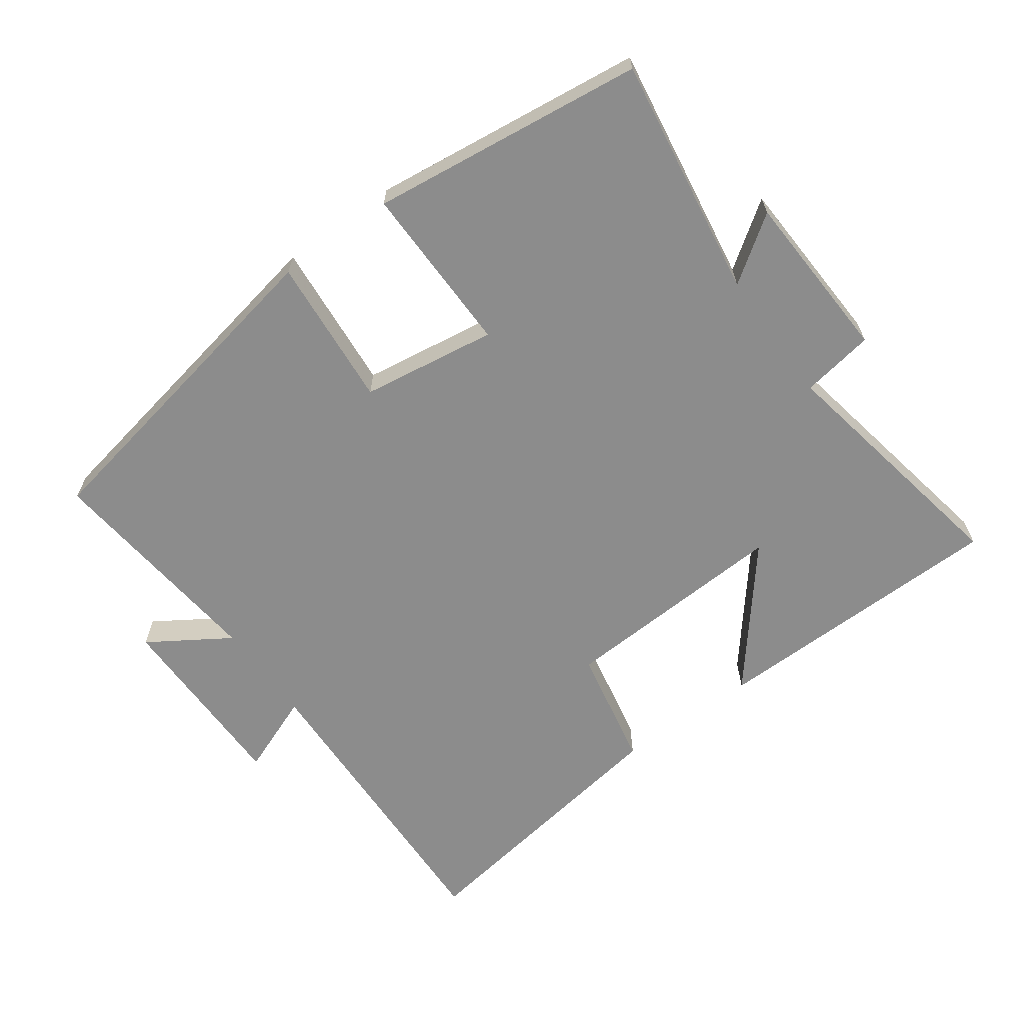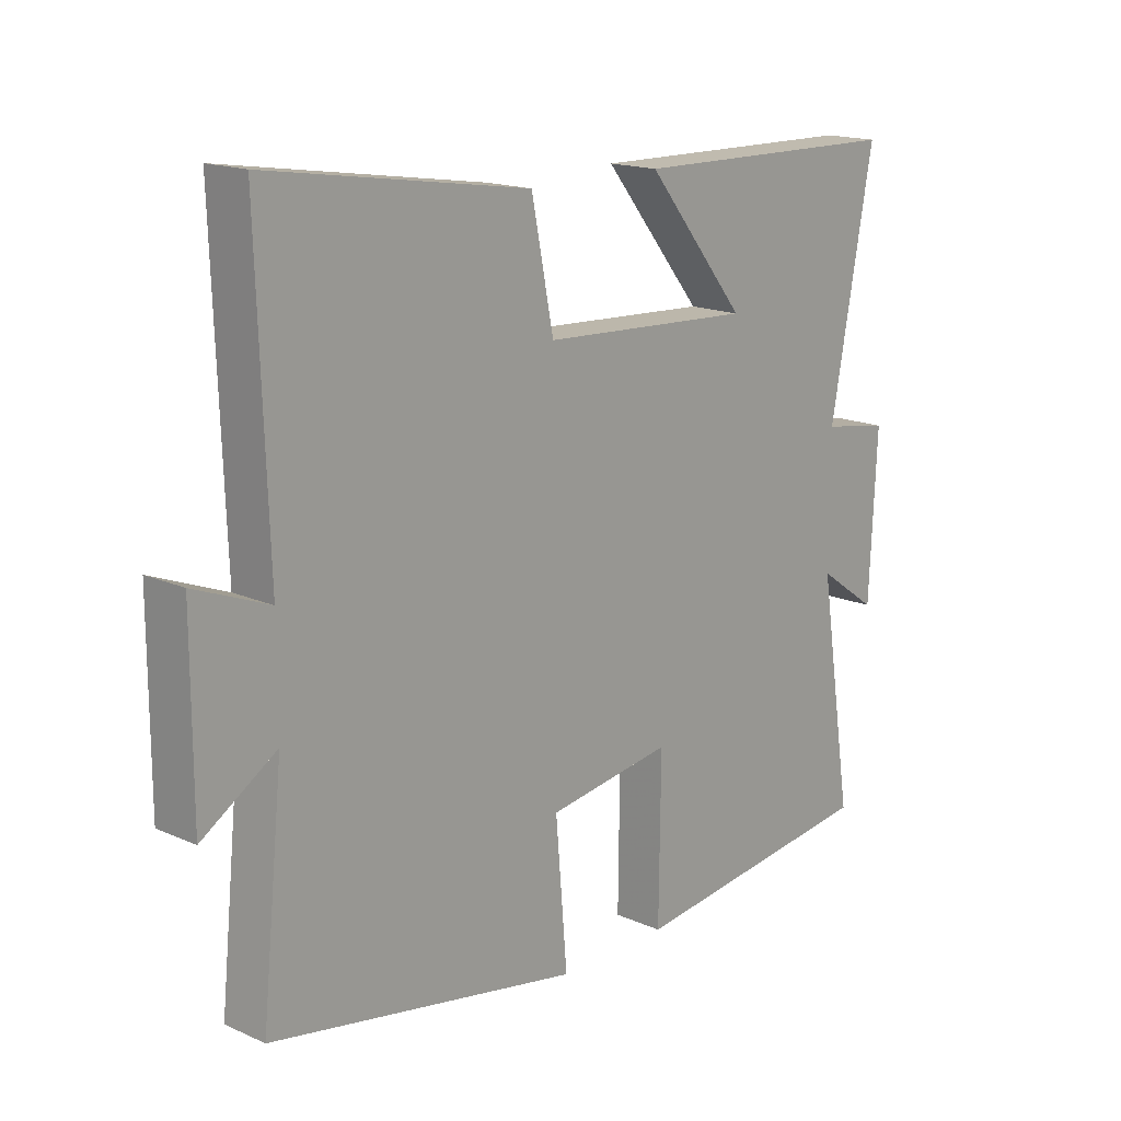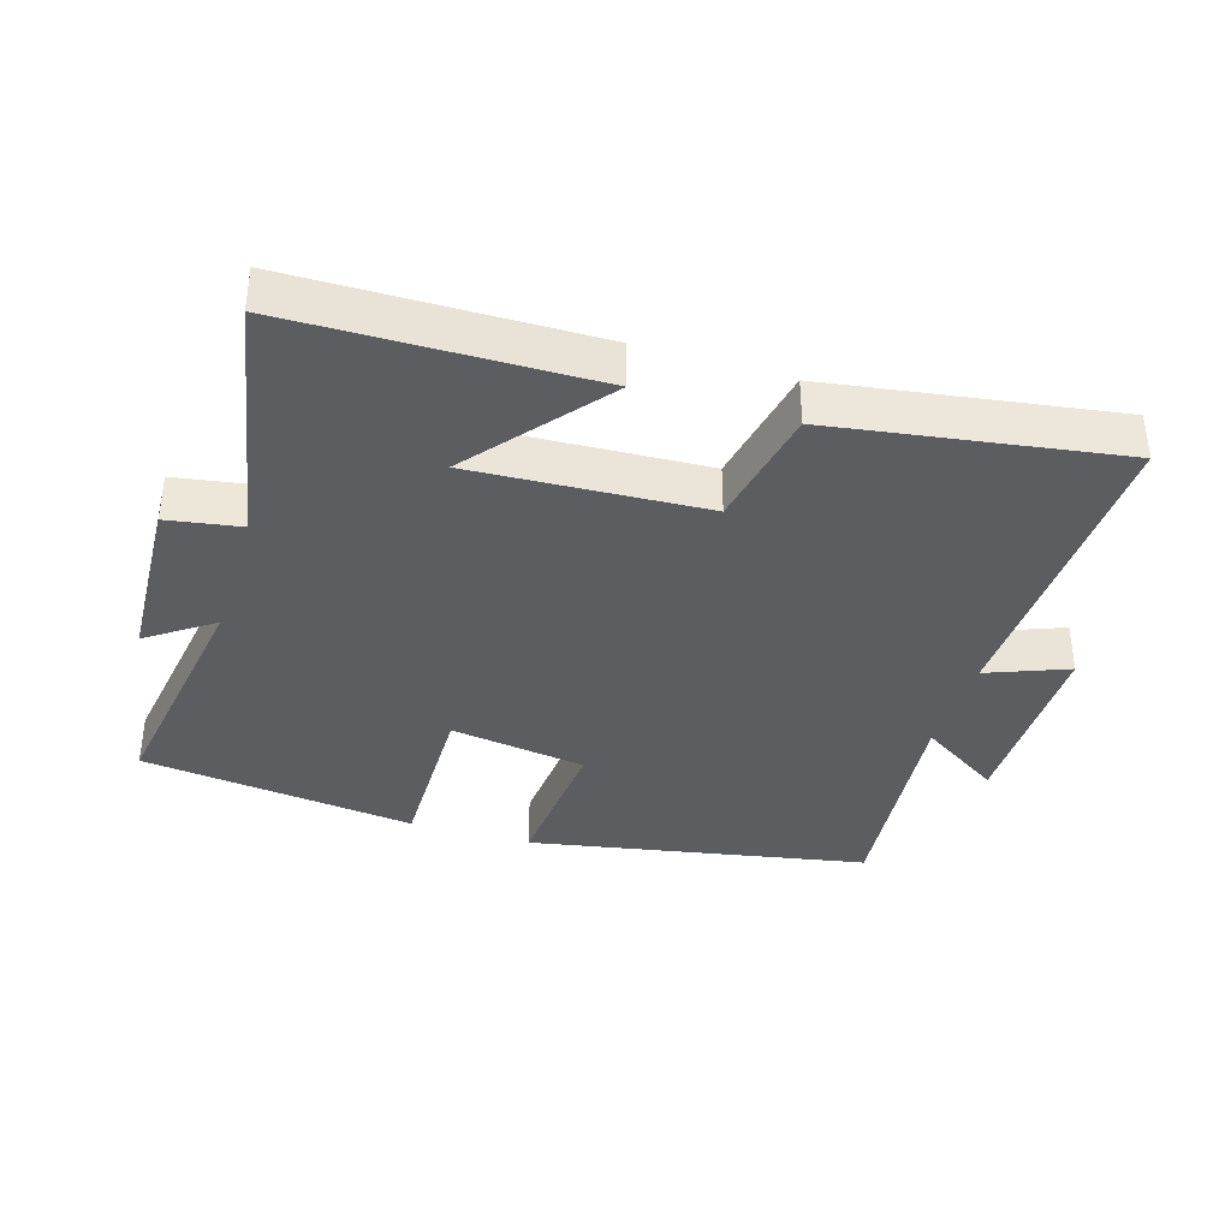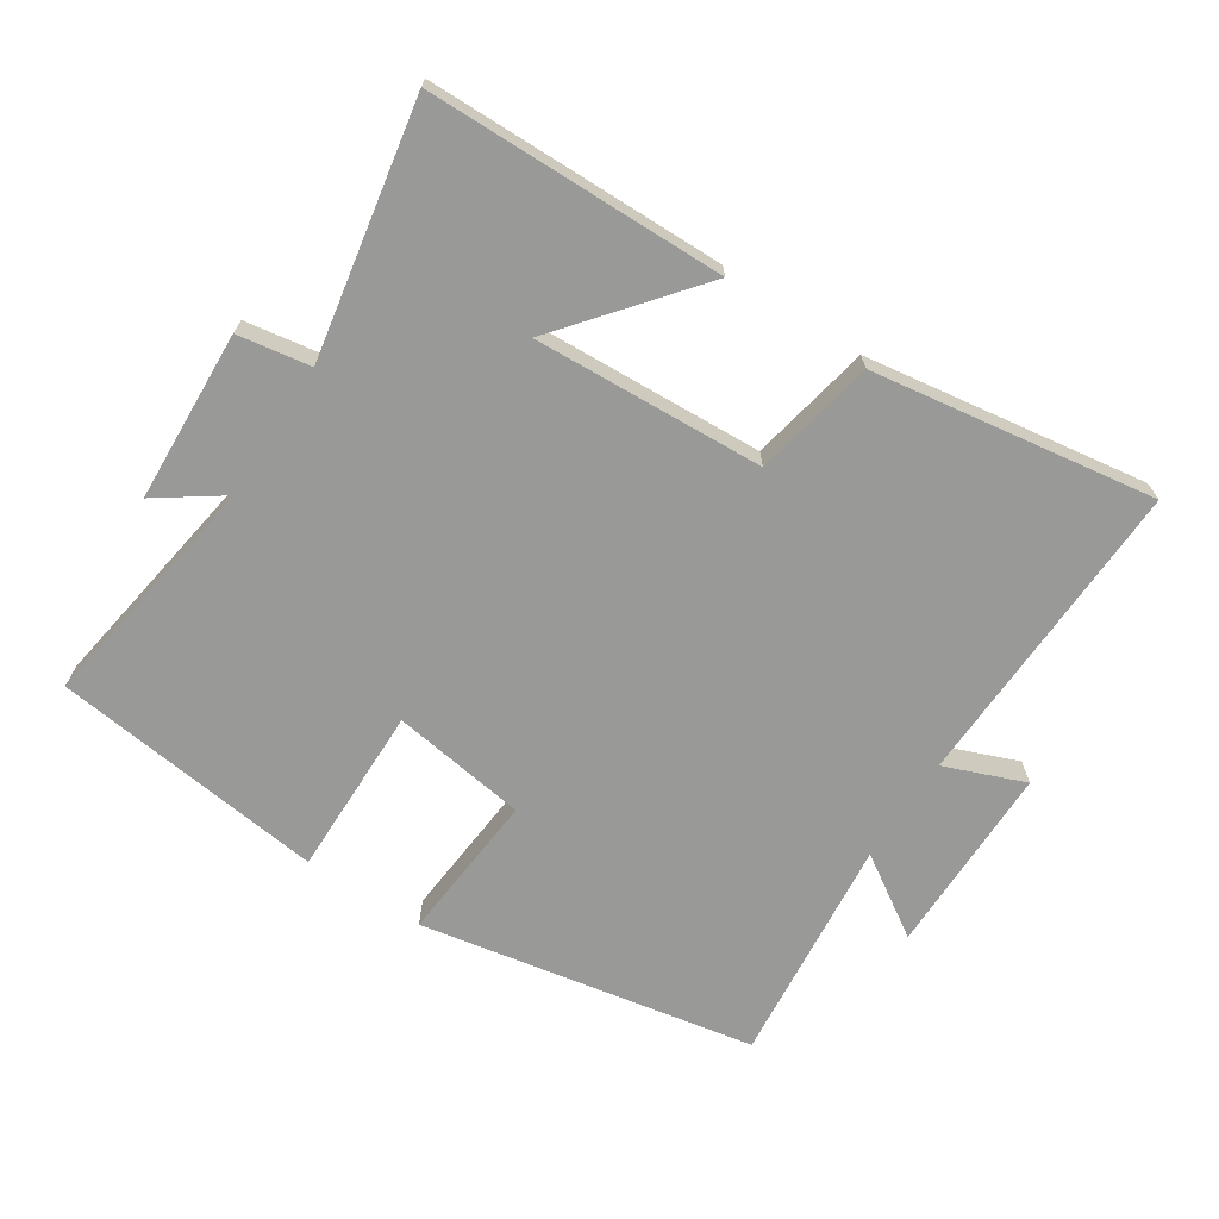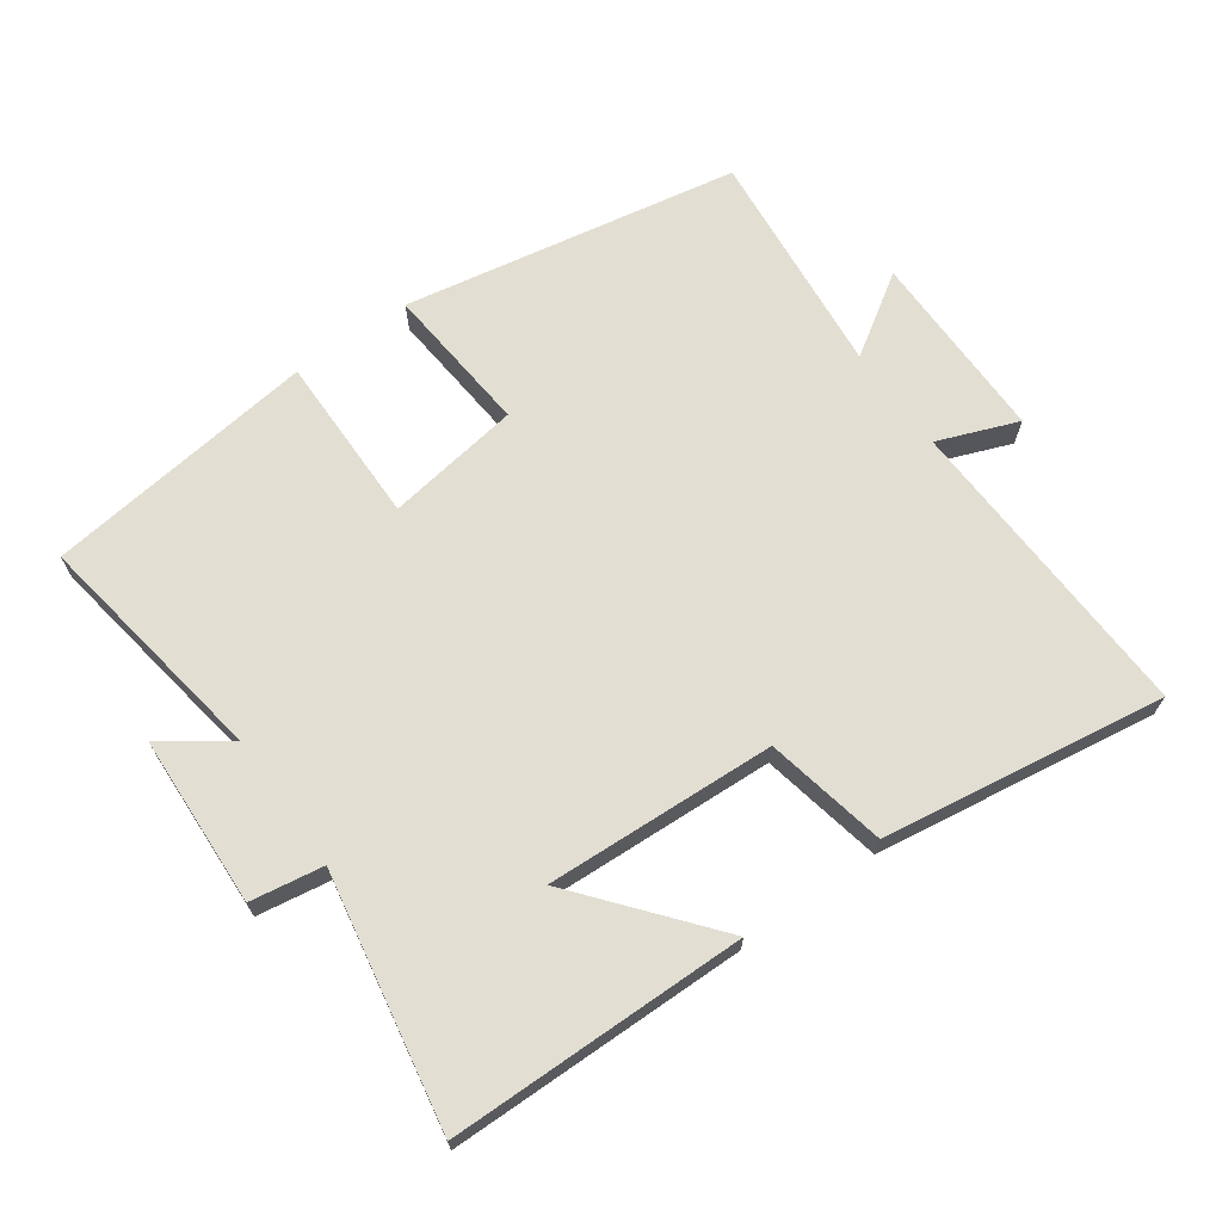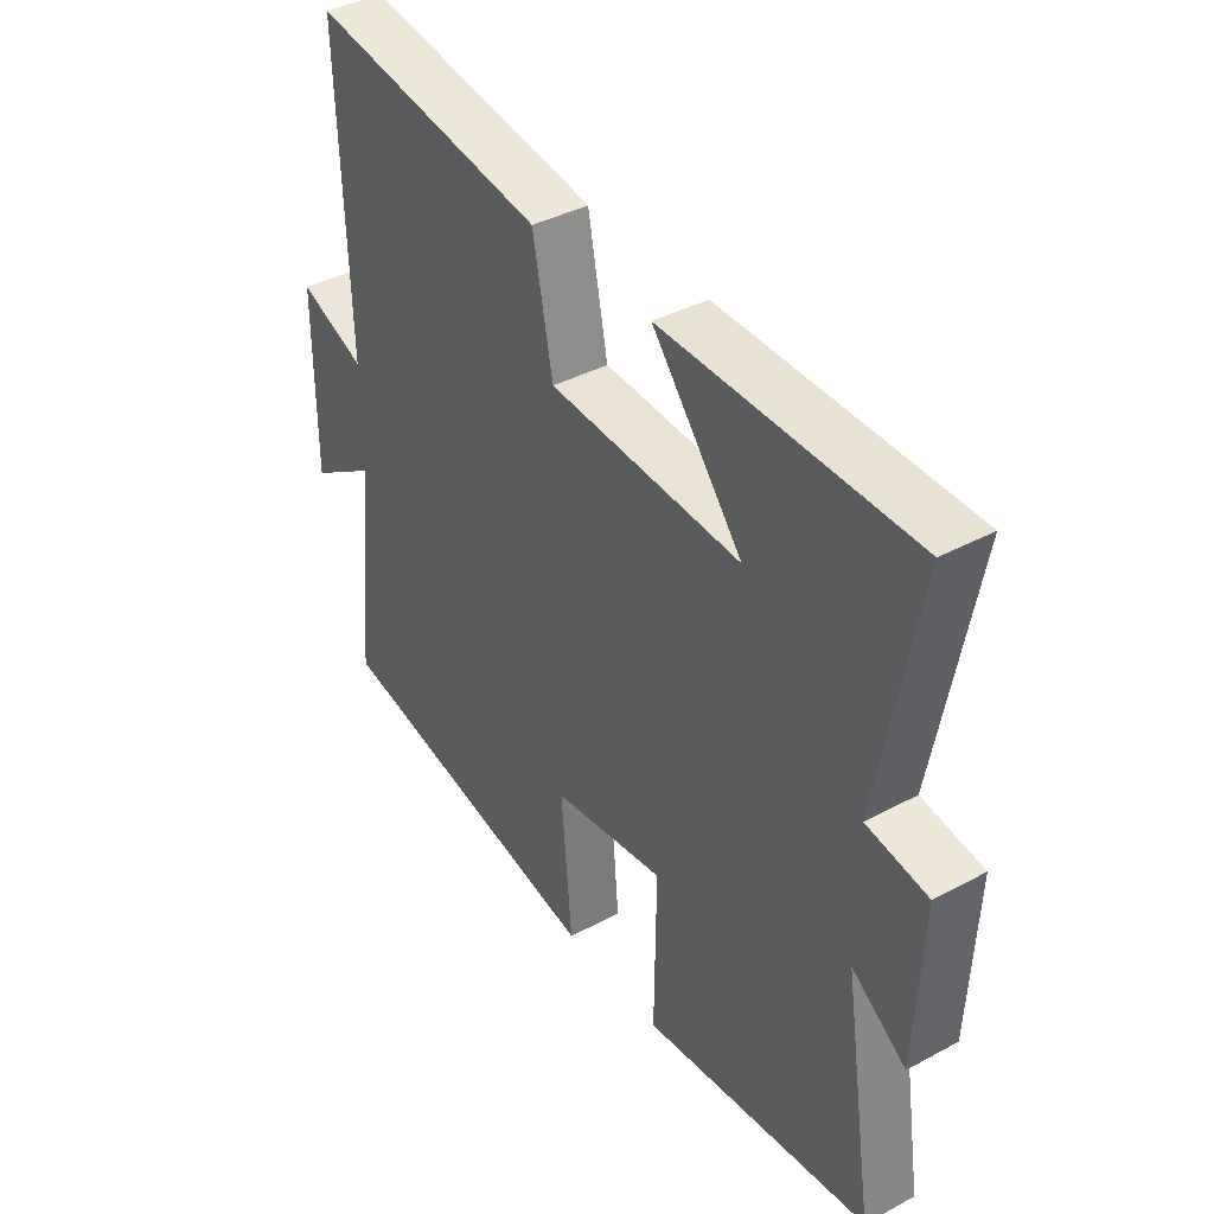
<metadata>
{"format":"obj","ext":"obj","renderer":"f3d","projection":"perspective","resolution":1024,"background":"white","views":[{"elev":-64.2,"azim":-144.1,"up":"+Y"},{"elev":16.5,"azim":132.1,"up":"+Z"},{"elev":-37.2,"azim":-17.1,"up":"+Y"},{"elev":-68.8,"azim":-33.1,"up":"+Y"},{"elev":68.0,"azim":-35.7,"up":"+Y"},{"elev":39.1,"azim":-123.9,"up":"+Z"}]}
</metadata>
<code>
v 0.516 0.07 0.565
v 0.5 0.07 0.098
v 0.62 0.07 0.145
v 0.62 0.07 -0.141
v 0.5 0.07 -0.064
v 0.535 0.07 -0.406
v 0.033 0.07 -0.5
v 0.052 0.07 -0.275
v -0.15 0.07 -0.245
v -0.147 0.07 -0.5
v -0.556 0.07 -0.45
v -0.5 0.07 -0.09
v -0.597 0.07 -0.158
v -0.609 0.07 0.098
v -0.5 0.07 0.116
v -0.57 0.07 0.493
v -0.125 0.07 0.5
v -0.287 0.07 0.301
v 0.057 0.07 0.319
v 0.093 0.07 0.5
v 0.516 0 0.565
v 0.5 0 0.098
v 0.62 0 0.145
v 0.62 0 -0.141
v 0.5 0 -0.064
v 0.535 0 -0.406
v 0.033 0 -0.5
v 0.052 0 -0.275
v -0.15 0 -0.245
v -0.147 0 -0.5
v -0.556 0 -0.45
v -0.5 0 -0.09
v -0.597 0 -0.158
v -0.609 0 0.098
v -0.5 0 0.116
v -0.57 0 0.493
v -0.125 0 0.5
v -0.287 0 0.301
v 0.057 0 0.319
v 0.093 0 0.5
f 19 20 1 2
f 18 19 2
f 15 16 17 18
f 15 18 2
f 12 13 14 15
f 12 15 2
f 9 10 11 12
f 8 9 12 2
f 5 6 7 8
f 5 8 2 3
f 3 4 5
f 22 21 40 39
f 22 39 38
f 38 37 36 35
f 22 38 35
f 35 34 33 32
f 22 35 32
f 32 31 30 29
f 22 32 29 28
f 28 27 26 25
f 23 22 28 25
f 25 24 23
f 1 21 22 2
f 2 22 23 3
f 3 23 24 4
f 4 24 25 5
f 5 25 26 6
f 6 26 27 7
f 7 27 28 8
f 8 28 29 9
f 9 29 30 10
f 10 30 31 11
f 11 31 32 12
f 12 32 33 13
f 13 33 34 14
f 14 34 35 15
f 15 35 36 16
f 16 36 37 17
f 17 37 38 18
f 18 38 39 19
f 19 39 40 20
f 20 40 21 1

</code>
